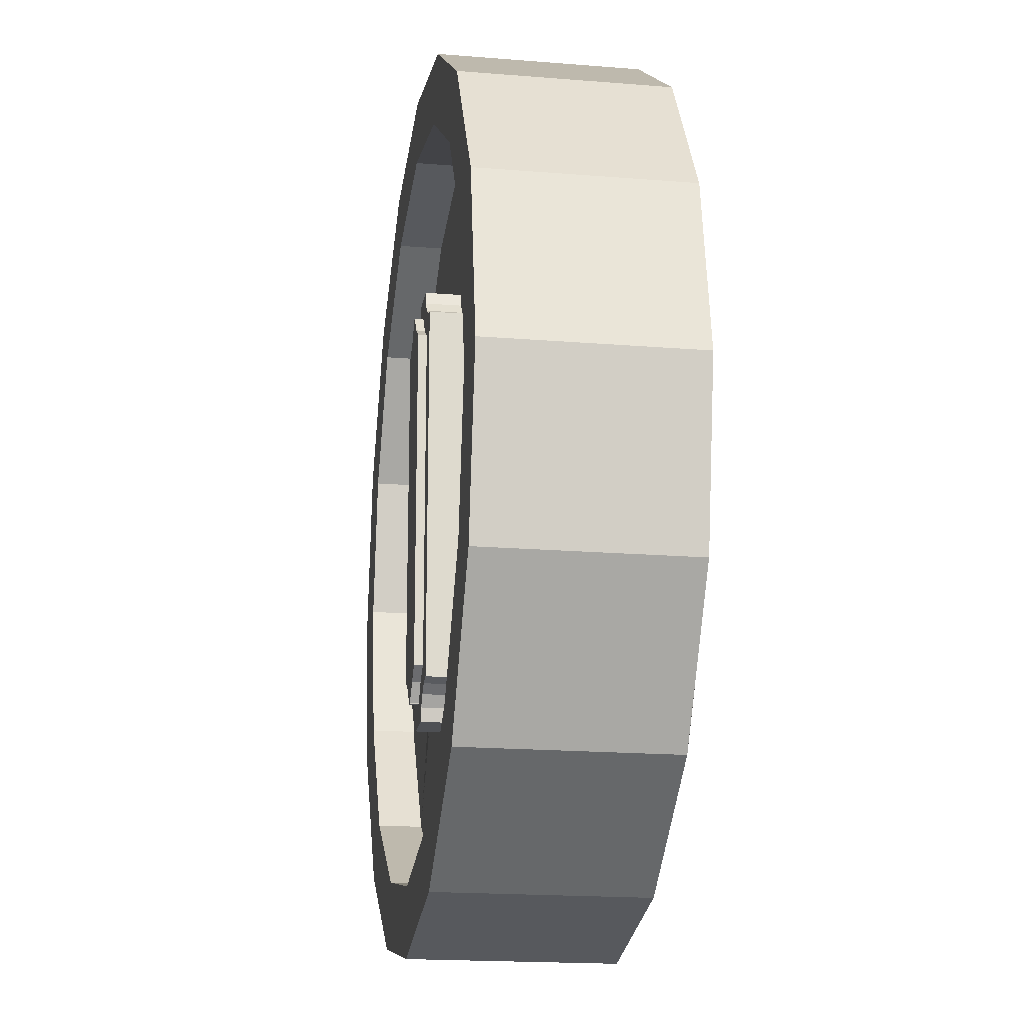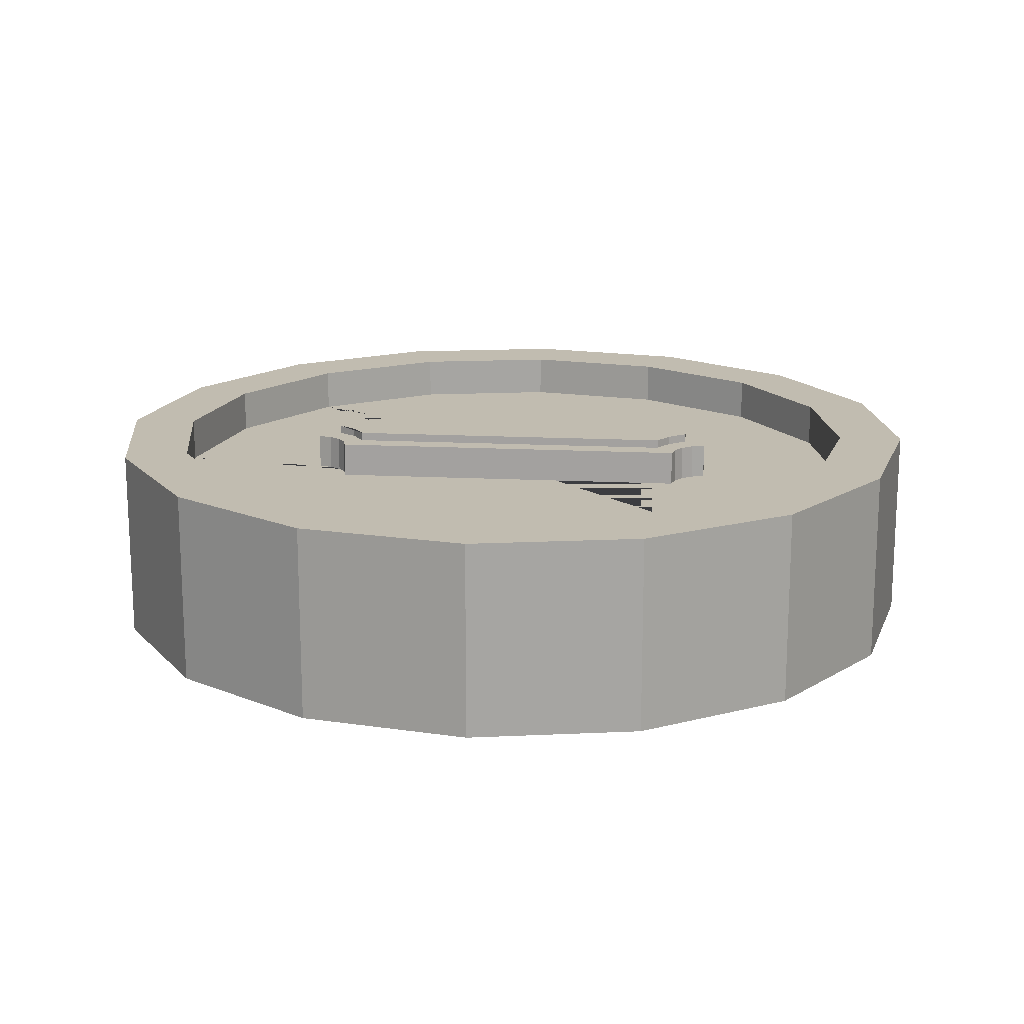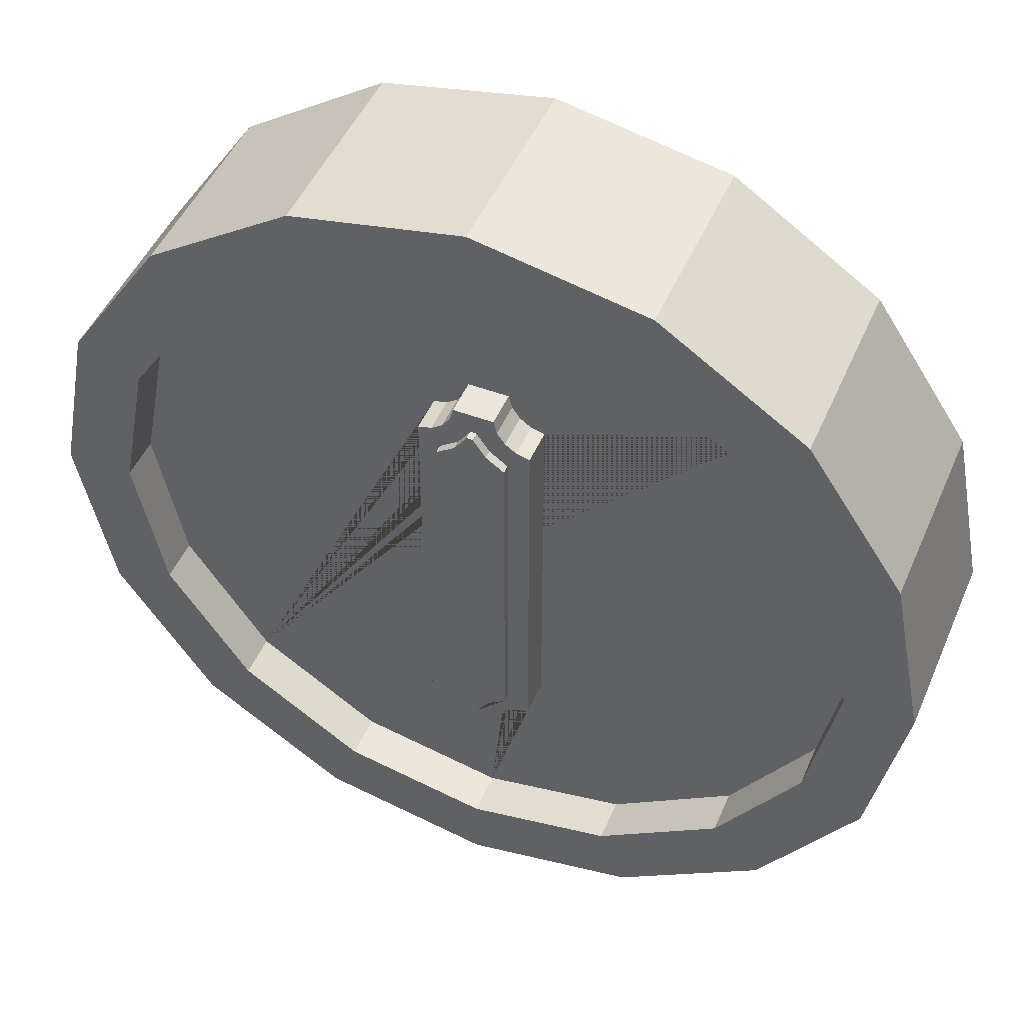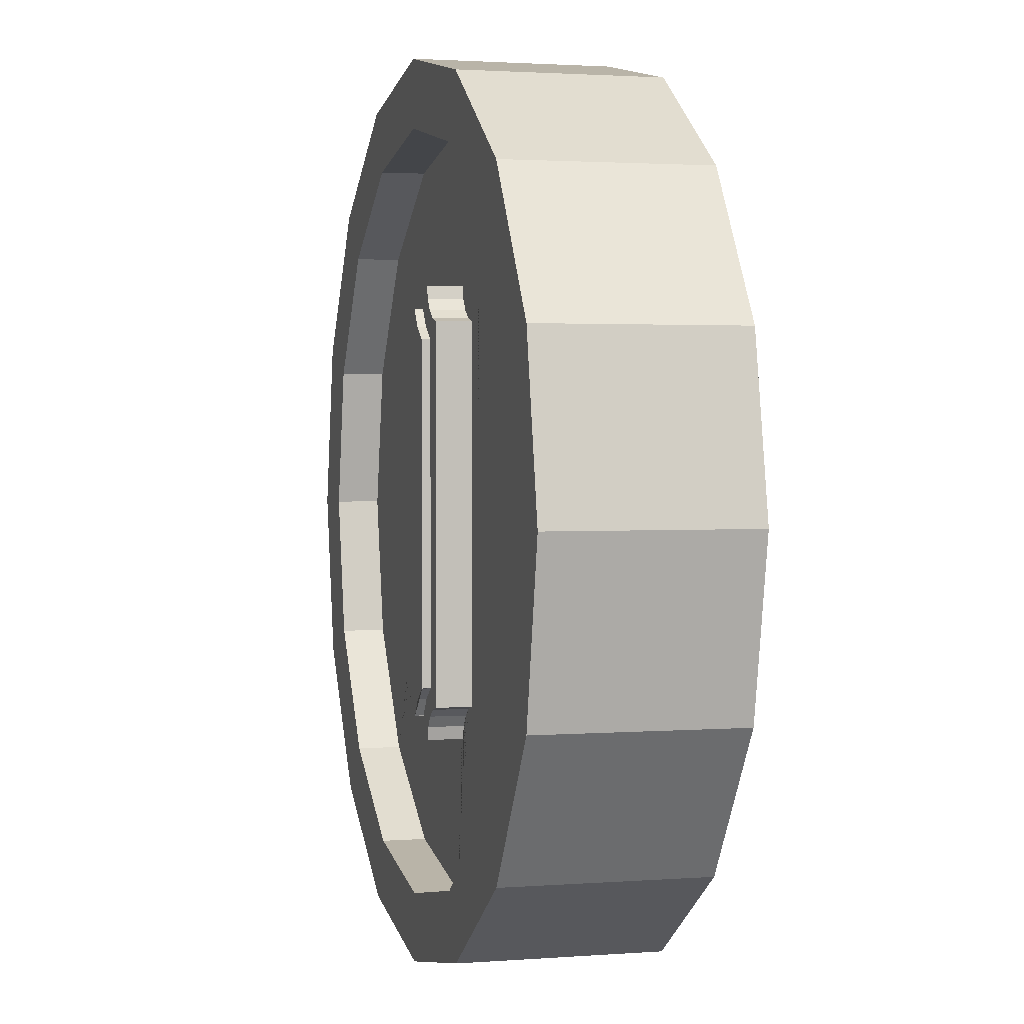
<metadata>
{"format":"obj","ext":"obj","renderer":"f3d","projection":"perspective","resolution":1024,"background":"white","views":[{"elev":-18.5,"azim":-98.9,"up":"+Z"},{"elev":16.6,"azim":-84.2,"up":"+Y"},{"elev":47.8,"azim":-157.3,"up":"+Z"},{"elev":2.0,"azim":-105.3,"up":"+Z"}]}
</metadata>
<code>
o Coin_Circle
v -0.07623 0.005522 -0.3822
v -0.007211 0.005522 -0.4512
v -0.07453 0.005522 -0.3826
v -0.0353 0.005522 -0.4103
v -0.00765 0.005522 -0.4495
v 0.007211 0.005522 -0.4512
v 0.07623 0.005522 -0.3822
v 0.00765 0.005522 -0.4495
v 0.0353 0.005522 -0.4103
v 0.07453 0.005522 -0.3826
v -0.007211 0.005522 0.4512
v -0.07623 0.005522 0.3822
v -0.00765 0.005522 0.4495
v -0.0353 0.005522 0.4103
v -0.07453 0.005522 0.3826
v 0.07623 0.005522 0.3822
v 0.007211 0.005522 0.4512
v 0.07453 0.005522 0.3826
v 0.0353 0.005522 0.4103
v 0.00765 0.005522 0.4495
v -0.3242 0.125 -0.7826
v 0 0.125 -0.8471
v -0.599 0.125 -0.599
v -0.7826 0.125 -0.3242
v -0.8471 0.125 0
v -0.7826 0.125 0.3242
v -0.599 0.125 0.599
v -0.3242 0.125 0.7826
v -0 0.125 0.8471
v 0.3242 0.125 0.7826
v 0.599 0.125 0.599
v 0.7826 0.125 0.3242
v 0.8471 0.125 -0
v 0.7826 0.125 -0.3242
v 0.599 0.125 -0.599
v 0.3242 0.125 -0.7826
v -0.3827 0.125 -0.9239
v 0 0.125 -1
v -0.7071 0.125 -0.7071
v -0.9239 0.125 -0.3827
v -1 0.125 0
v -0.9239 0.125 0.3827
v -0.7071 0.125 0.7071
v -0.3827 0.125 0.9239
v -0 0.125 1
v 0.3827 0.125 0.9239
v 0.7071 0.125 0.7071
v 0.9239 0.125 0.3827
v 1 0.125 -0
v 0.9239 0.125 -0.3827
v 0.7071 0.125 -0.7071
v 0.3827 0.125 -0.9239
v -0.3827 0.225 -0.9239
v 0 0.225 -1
v -0.7071 0.225 -0.7071
v -0.9239 0.225 -0.3827
v -1 0.225 0
v -0.9239 0.225 0.3827
v -0.7071 0.225 0.7071
v -0.3827 0.225 0.9239
v -0 0.225 1
v 0.3827 0.225 0.9239
v 0.7071 0.225 0.7071
v 0.9239 0.225 0.3827
v 1 0.225 -0
v 0.9239 0.225 -0.3827
v 0.7071 0.225 -0.7071
v 0.3827 0.225 -0.9239
v -0.3242 0.225 -0.7826
v 0 0.225 -0.8471
v -0.599 0.225 -0.599
v -0.7826 0.225 -0.3242
v -0.8471 0.225 0
v -0.7826 0.225 0.3242
v -0.599 0.225 0.599
v -0.3242 0.225 0.7826
v -0 0.225 0.8471
v 0.3242 0.225 0.7826
v 0.599 0.225 0.599
v 0.7826 0.225 0.3242
v 0.8471 0.225 -0
v 0.7826 0.225 -0.3242
v 0.599 0.225 -0.599
v 0.3242 0.225 -0.7826
v -0.05265 0.125 0.4703
v -0.0703 0.125 0.4453
v -0.045 0.125 0.5
v 0.05265 0.125 0.4703
v 0.045 0.125 0.5
v 0.0703 0.125 0.4453
v 0.09534 0.125 0.4277
v -0.09534 0.125 0.4277
v -0.125 0.125 0.42
v -0.09534 0.125 -0.4277
v -0.125 0.125 -0.42
v 0.125 0.125 -0.42
v 0.125 0.125 0.42
v 0.09534 0.125 -0.4277
v -0.0703 0.125 -0.4453
v 0.0703 0.125 -0.4453
v -0.045 0.125 -0.5
v 0.05265 0.125 -0.4703
v -0.05265 0.125 -0.4703
v 0.045 0.125 -0.5
v -0.045 0.005522 -0.5
v -0.05265 0.005522 -0.4703
v -0.0703 0.005522 -0.4453
v -0.09534 0.005522 -0.4277
v -0.125 0.005522 -0.42
v 0.125 0.005522 -0.42
v 0.09534 0.005522 -0.4277
v 0.0703 0.005522 -0.4453
v 0.05265 0.005522 -0.4703
v 0.045 0.005522 -0.5
v -0.05265 0.005522 0.4703
v -0.045 0.005522 0.5
v -0.0703 0.005522 0.4453
v -0.09534 0.005522 0.4277
v -0.125 0.005522 0.42
v 0.045 0.005522 0.5
v 0.05265 0.005522 0.4703
v 0.0703 0.005522 0.4453
v 0.09534 0.005522 0.4277
v 0.125 0.005522 0.42
v -0.007211 0.225 -0.4512
v -0.00765 0.225 -0.4495
v -0.0353 0.225 -0.4103
v -0.07453 0.225 -0.3826
v -0.07623 0.225 -0.3822
v 0.07623 0.225 -0.3822
v 0.07453 0.225 -0.3826
v 0.0353 0.225 -0.4103
v 0.00765 0.225 -0.4495
v 0.007211 0.225 -0.4512
v -0.00765 0.225 0.4495
v -0.007211 0.225 0.4512
v -0.0353 0.225 0.4103
v -0.07453 0.225 0.3826
v -0.07623 0.225 0.3822
v 0.007211 0.225 0.4512
v 0.00765 0.225 0.4495
v 0.0353 0.225 0.4103
v 0.07453 0.225 0.3826
v 0.07623 0.225 0.3822
v -0.7071 0.125 0.7071
v -0.9239 0.125 0.3827
v 0.7071 0.125 -0.7071
v 0.9239 0.125 -0.3827
v -0.9239 0.225 0.3827
v 0.9239 0.225 -0.3827
v 0.7071 0.225 -0.7071
v -0.7071 0.225 0.7071
v -0.07623 -0.005522 -0.3822
v -0.007211 -0.005522 -0.4512
v -0.07453 -0.005522 -0.3826
v -0.0353 -0.005522 -0.4103
v -0.00765 -0.005522 -0.4495
v 0.007211 -0.005522 -0.4512
v 0.07623 -0.005522 -0.3822
v 0.00765 -0.005522 -0.4495
v 0.0353 -0.005522 -0.4103
v 0.07453 -0.005522 -0.3826
v -0.007211 -0.005522 0.4512
v -0.07623 -0.005522 0.3822
v -0.00765 -0.005522 0.4495
v -0.0353 -0.005522 0.4103
v -0.07453 -0.005522 0.3826
v 0.07623 -0.005522 0.3822
v 0.007211 -0.005522 0.4512
v 0.07453 -0.005522 0.3826
v 0.0353 -0.005522 0.4103
v 0.00765 -0.005522 0.4495
v 0 0 -1
v -0.3827 0 -0.9239
v -0.7071 0 -0.7071
v -0.9239 0 -0.3827
v -1 0 0
v -0.9239 0 0.3827
v -0.7071 0 0.7071
v -0.3827 0 0.9239
v -0 0 1
v 0.3827 0 0.9239
v 0.7071 0 0.7071
v 0.9239 0 0.3827
v 1 0 -0
v 0.9239 0 -0.3827
v 0.7071 0 -0.7071
v 0.3827 0 -0.9239
v -0.3242 -0.125 -0.7826
v 0 -0.125 -0.8471
v -0.599 -0.125 -0.599
v -0.7826 -0.125 -0.3242
v -0.8471 -0.125 0
v -0.7826 -0.125 0.3242
v -0.599 -0.125 0.599
v -0.3242 -0.125 0.7826
v -0 -0.125 0.8471
v 0.3242 -0.125 0.7826
v 0.599 -0.125 0.599
v 0.7826 -0.125 0.3242
v 0.8471 -0.125 -0
v 0.7826 -0.125 -0.3242
v 0.599 -0.125 -0.599
v 0.3242 -0.125 -0.7826
v -0.3827 -0.125 -0.9239
v 0 -0.125 -1
v -0.7071 -0.125 -0.7071
v -0.9239 -0.125 -0.3827
v -1 -0.125 0
v -0.9239 -0.125 0.3827
v -0.7071 -0.125 0.7071
v -0.3827 -0.125 0.9239
v -0 -0.125 1
v 0.3827 -0.125 0.9239
v 0.7071 -0.125 0.7071
v 0.9239 -0.125 0.3827
v 1 -0.125 -0
v 0.9239 -0.125 -0.3827
v 0.7071 -0.125 -0.7071
v 0.3827 -0.125 -0.9239
v -0.3827 -0.225 -0.9239
v 0 -0.225 -1
v -0.7071 -0.225 -0.7071
v -0.9239 -0.225 -0.3827
v -1 -0.225 0
v -0.9239 -0.225 0.3827
v -0.7071 -0.225 0.7071
v -0.3827 -0.225 0.9239
v -0 -0.225 1
v 0.3827 -0.225 0.9239
v 0.7071 -0.225 0.7071
v 0.9239 -0.225 0.3827
v 1 -0.225 -0
v 0.9239 -0.225 -0.3827
v 0.7071 -0.225 -0.7071
v 0.3827 -0.225 -0.9239
v -0.3242 -0.225 -0.7826
v 0 -0.225 -0.8471
v -0.599 -0.225 -0.599
v -0.7826 -0.225 -0.3242
v -0.8471 -0.225 0
v -0.7826 -0.225 0.3242
v -0.599 -0.225 0.599
v -0.3242 -0.225 0.7826
v -0 -0.225 0.8471
v 0.3242 -0.225 0.7826
v 0.599 -0.225 0.599
v 0.7826 -0.225 0.3242
v 0.8471 -0.225 -0
v 0.7826 -0.225 -0.3242
v 0.599 -0.225 -0.599
v 0.3242 -0.225 -0.7826
v -0.05265 -0.125 0.4703
v -0.0703 -0.125 0.4453
v -0.045 -0.125 0.5
v 0.05265 -0.125 0.4703
v 0.045 -0.125 0.5
v 0.0703 -0.125 0.4453
v 0.09534 -0.125 0.4277
v -0.09534 -0.125 0.4277
v -0.125 -0.125 0.42
v -0.09534 -0.125 -0.4277
v -0.125 -0.125 -0.42
v 0.125 -0.125 -0.42
v 0.125 -0.125 0.42
v 0.09534 -0.125 -0.4277
v -0.0703 -0.125 -0.4453
v 0.0703 -0.125 -0.4453
v -0.045 -0.125 -0.5
v 0.05265 -0.125 -0.4703
v -0.05265 -0.125 -0.4703
v 0.045 -0.125 -0.5
v -0.045 -0.005522 -0.5
v -0.05265 -0.005522 -0.4703
v -0.0703 -0.005522 -0.4453
v -0.09534 -0.005522 -0.4277
v -0.125 -0.005522 -0.42
v 0.125 -0.005522 -0.42
v 0.09534 -0.005522 -0.4277
v 0.0703 -0.005522 -0.4453
v 0.05265 -0.005522 -0.4703
v 0.045 -0.005522 -0.5
v -0.05265 -0.005522 0.4703
v -0.045 -0.005522 0.5
v -0.0703 -0.005522 0.4453
v -0.09534 -0.005522 0.4277
v -0.125 -0.005522 0.42
v 0.045 -0.005522 0.5
v 0.05265 -0.005522 0.4703
v 0.0703 -0.005522 0.4453
v 0.09534 -0.005522 0.4277
v 0.125 -0.005522 0.42
v -0.007211 -0.225 -0.4512
v -0.00765 -0.225 -0.4495
v -0.0353 -0.225 -0.4103
v -0.07453 -0.225 -0.3826
v -0.07623 -0.225 -0.3822
v 0.07623 -0.225 -0.3822
v 0.07453 -0.225 -0.3826
v 0.0353 -0.225 -0.4103
v 0.00765 -0.225 -0.4495
v 0.007211 -0.225 -0.4512
v -0.00765 -0.225 0.4495
v -0.007211 -0.225 0.4512
v -0.0353 -0.225 0.4103
v -0.07453 -0.225 0.3826
v -0.07623 -0.225 0.3822
v 0.007211 -0.225 0.4512
v 0.00765 -0.225 0.4495
v 0.0353 -0.225 0.4103
v 0.07453 -0.225 0.3826
v 0.07623 -0.225 0.3822
v -0.7071 0 0.7071
v -0.9239 0 0.3827
v 0.7071 0 -0.7071
v 0.9239 0 -0.3827
v -0.7071 -0.125 0.7071
v -0.9239 -0.125 0.3827
v 0.7071 -0.125 -0.7071
v 0.9239 -0.125 -0.3827
v -0.9239 -0.225 0.3827
v 0.9239 -0.225 -0.3827
v 0.7071 -0.225 -0.7071
v -0.7071 -0.225 0.7071
g Coin_Circle_Material.001
f 105 114 104 101
f 110 124 97 96
f 12 15 138 139
f 120 116 87 89
f 116 115 85 87
f 115 117 86 85
f 117 118 92 86
f 118 119 93 92
f 119 109 95 93
f 22 21 23 24 25 26 27 93 95 94 99 103 101 104 102 100 98 96 35 36
f 183 184 48 47
f 176 177 41 40
f 184 185 49 48
f 177 178 42 41
f 185 186 50 49
f 179 43 145 313
f 179 180 44 43
f 187 188 52 51
f 180 181 45 44
f 173 174 37 38
f 188 173 38 52
f 181 182 46 45
f 174 175 39 37
f 182 183 47 46
f 175 176 40 39
f 21 22 70 69
f 67 66 150 151
f 35 34 82 83
f 41 42 58 57
f 34 33 81 82
f 40 41 57 56
f 33 32 80 81
f 39 40 56 55
f 32 31 79 80
f 52 38 54 68
f 37 39 55 53
f 31 30 78 79
f 51 52 68 67
f 38 37 53 54
f 30 29 77 78
f 51 67 151 147
f 69 70 54 53
f 71 69 53 55
f 72 71 55 56
f 73 72 56 57
f 74 73 57 58
f 75 74 58 59
f 76 75 59 60
f 77 76 60 61
f 78 77 61 62
f 79 78 62 63
f 80 79 63 64
f 81 80 64 65
f 82 81 65 66
f 83 82 66 67
f 84 83 67 68
f 70 84 68 54
f 36 35 83 84
f 43 44 60 59
f 23 21 69 71
f 22 36 84 70
f 44 45 61 60
f 24 23 71 72
f 45 46 62 61
f 25 24 72 73
f 46 47 63 62
f 26 25 73 74
f 47 48 64 63
f 27 26 74 75
f 48 49 65 64
f 28 27 75 76
f 49 50 66 65
f 29 28 76 77
f 94 108 107 99
f 99 107 106 103
f 95 109 108 94
f 97 124 123 91
f 98 111 110 96
f 102 113 112 100
f 88 121 120 89
f 100 112 111 98
f 104 114 113 102
f 35 96 97 91 90 88 89 87 85 86 92 93 27 28 29 30 31 32 33 34
f 91 123 122 90
f 90 122 121 88
f 103 106 105 101
f 5 2 105 106
f 4 5 106 107
f 3 4 107 108
f 1 3 108 109
f 10 7 110 111
f 9 10 111 112
f 8 9 112 113
f 6 8 113 114
f 2 6 114 105
f 11 13 115 116
f 13 14 117 115
f 14 15 118 117
f 15 12 119 118
f 20 17 120 121
f 19 20 121 122
f 18 19 122 123
f 16 18 123 124
f 12 1 109 119
f 17 11 116 120
f 7 16 124 110
f 129 139 138 137 135 136 140 141 142 143 144 130 131 132 133 134 125 126 127 128
f 10 9 132 131
f 17 20 141 140
f 9 8 133 132
f 20 19 142 141
f 8 6 134 133
f 2 5 126 125
f 19 18 143 142
f 6 2 125 134
f 5 4 127 126
f 18 16 144 143
f 13 11 136 135
f 4 3 128 127
f 1 12 139 129
f 14 13 135 137
f 3 1 129 128
f 11 17 140 136
f 15 14 137 138
f 7 10 131 130
f 16 7 130 144
f 314 313 145 146
f 316 315 147 148
f 146 145 152 149
f 148 147 151 150
f 43 59 152 145
f 187 51 147 315
f 42 178 314 146
f 66 50 148 150
f 59 58 149 152
f 58 42 146 149
f 50 186 316 148
f 273 269 272 282
f 278 264 265 292
f 164 307 306 167
f 288 257 255 284
f 284 255 253 283
f 283 253 254 285
f 285 254 260 286
f 286 260 261 287
f 287 261 263 277
f 190 204 203 264 266 268 270 272 269 271 267 262 263 261 195 194 193 192 191 189
f 183 215 216 184
f 176 208 209 177
f 184 216 217 185
f 177 209 210 178
f 185 217 218 186
f 179 313 317 211
f 178 314 313 179
f 179 211 212 180
f 187 219 220 188
f 180 212 213 181
f 173 206 205 174
f 188 220 206 173
f 181 213 214 182
f 174 205 207 175
f 182 214 215 183
f 175 207 208 176
f 189 237 238 190
f 235 323 322 234
f 203 251 250 202
f 209 225 226 210
f 202 250 249 201
f 208 224 225 209
f 201 249 248 200
f 207 223 224 208
f 200 248 247 199
f 220 236 222 206
f 205 221 223 207
f 199 247 246 198
f 219 235 236 220
f 206 222 221 205
f 198 246 245 197
f 219 319 323 235
f 237 221 222 238
f 239 223 221 237
f 240 224 223 239
f 241 225 224 240
f 242 226 225 241
f 243 227 226 242
f 244 228 227 243
f 245 229 228 244
f 246 230 229 245
f 247 231 230 246
f 248 232 231 247
f 249 233 232 248
f 250 234 233 249
f 251 235 234 250
f 252 236 235 251
f 238 222 236 252
f 204 252 251 203
f 211 227 228 212
f 191 239 237 189
f 190 238 252 204
f 212 228 229 213
f 192 240 239 191
f 213 229 230 214
f 193 241 240 192
f 214 230 231 215
f 194 242 241 193
f 215 231 232 216
f 195 243 242 194
f 216 232 233 217
f 196 244 243 195
f 217 233 234 218
f 197 245 244 196
f 262 267 275 276
f 267 271 274 275
f 263 262 276 277
f 265 259 291 292
f 266 264 278 279
f 270 268 280 281
f 256 257 288 289
f 268 266 279 280
f 272 270 281 282
f 203 202 201 200 199 198 197 196 195 261 260 254 253 255 257 256 258 259 265 264
f 259 258 290 291
f 258 256 289 290
f 271 269 273 274
f 157 274 273 154
f 156 275 274 157
f 155 276 275 156
f 153 277 276 155
f 162 279 278 159
f 161 280 279 162
f 160 281 280 161
f 158 282 281 160
f 154 273 282 158
f 163 284 283 165
f 165 283 285 166
f 166 285 286 167
f 167 286 287 164
f 172 289 288 169
f 171 290 289 172
f 170 291 290 171
f 168 292 291 170
f 164 287 277 153
f 169 288 284 163
f 159 278 292 168
f 297 296 295 294 293 302 301 300 299 298 312 311 310 309 308 304 303 305 306 307
f 162 299 300 161
f 169 308 309 172
f 161 300 301 160
f 172 309 310 171
f 160 301 302 158
f 154 293 294 157
f 171 310 311 170
f 158 302 293 154
f 157 294 295 156
f 170 311 312 168
f 165 303 304 163
f 156 295 296 155
f 153 297 307 164
f 166 305 303 165
f 155 296 297 153
f 163 304 308 169
f 167 306 305 166
f 159 298 299 162
f 168 312 298 159
f 314 318 317 313
f 316 320 319 315
f 318 321 324 317
f 320 322 323 319
f 211 317 324 227
f 187 315 319 219
f 186 316 315 187
f 210 318 314 178
f 234 322 320 218
f 227 324 321 226
f 226 321 318 210
f 218 320 316 186
o cutout_Cube.001
v -0.125 0.005522 -0.42
v -0.045 0.005522 -0.5
v -0.09534 0.005522 -0.4277
v -0.0703 0.005522 -0.4453
v -0.05265 0.005522 -0.4703
v -0.045 0.2055 -0.5
v -0.125 0.2055 -0.42
v -0.05265 0.2055 -0.4703
v -0.0703 0.2055 -0.4453
v -0.09534 0.2055 -0.4277
v 0.045 0.005522 -0.5
v 0.125 0.005522 -0.42
v 0.05265 0.005522 -0.4703
v 0.0703 0.005522 -0.4453
v 0.09534 0.005522 -0.4277
v 0.125 0.2055 -0.42
v 0.045 0.2055 -0.5
v 0.09534 0.2055 -0.4277
v 0.0703 0.2055 -0.4453
v 0.05265 0.2055 -0.4703
v -0.045 0.005522 0.5
v -0.125 0.005522 0.42
v -0.05265 0.005522 0.4703
v -0.0703 0.005522 0.4453
v -0.09534 0.005522 0.4277
v -0.125 0.2055 0.42
v -0.045 0.2055 0.5
v -0.09534 0.2055 0.4277
v -0.0703 0.2055 0.4453
v -0.05265 0.2055 0.4703
v 0.125 0.005522 0.42
v 0.045 0.005522 0.5
v 0.09534 0.005522 0.4277
v 0.0703 0.005522 0.4453
v 0.05265 0.005522 0.4703
v 0.045 0.2055 0.5
v 0.125 0.2055 0.42
v 0.05265 0.2055 0.4703
v 0.0703 0.2055 0.4453
v 0.09534 0.2055 0.4277
g cutout_Cube.001_None
f 326 330 341 335
f 336 340 361 355
f 325 327 328 329 326 335 337 338 339 336 355 357 358 359 356 345 347 348 349 346
f 356 360 351 345
f 330 326 329 332
f 332 329 328 333
f 333 328 327 334
f 334 327 325 331
f 340 336 339 342
f 342 339 338 343
f 343 338 337 344
f 344 337 335 341
f 340 342 343 344 341 330 332 333 334 331 350 352 353 354 351 360 362 363 364 361
f 345 351 354 347
f 347 354 353 348
f 348 353 352 349
f 349 352 350 346
f 360 356 359 362
f 362 359 358 363
f 363 358 357 364
f 364 357 355 361
f 346 350 331 325

</code>
